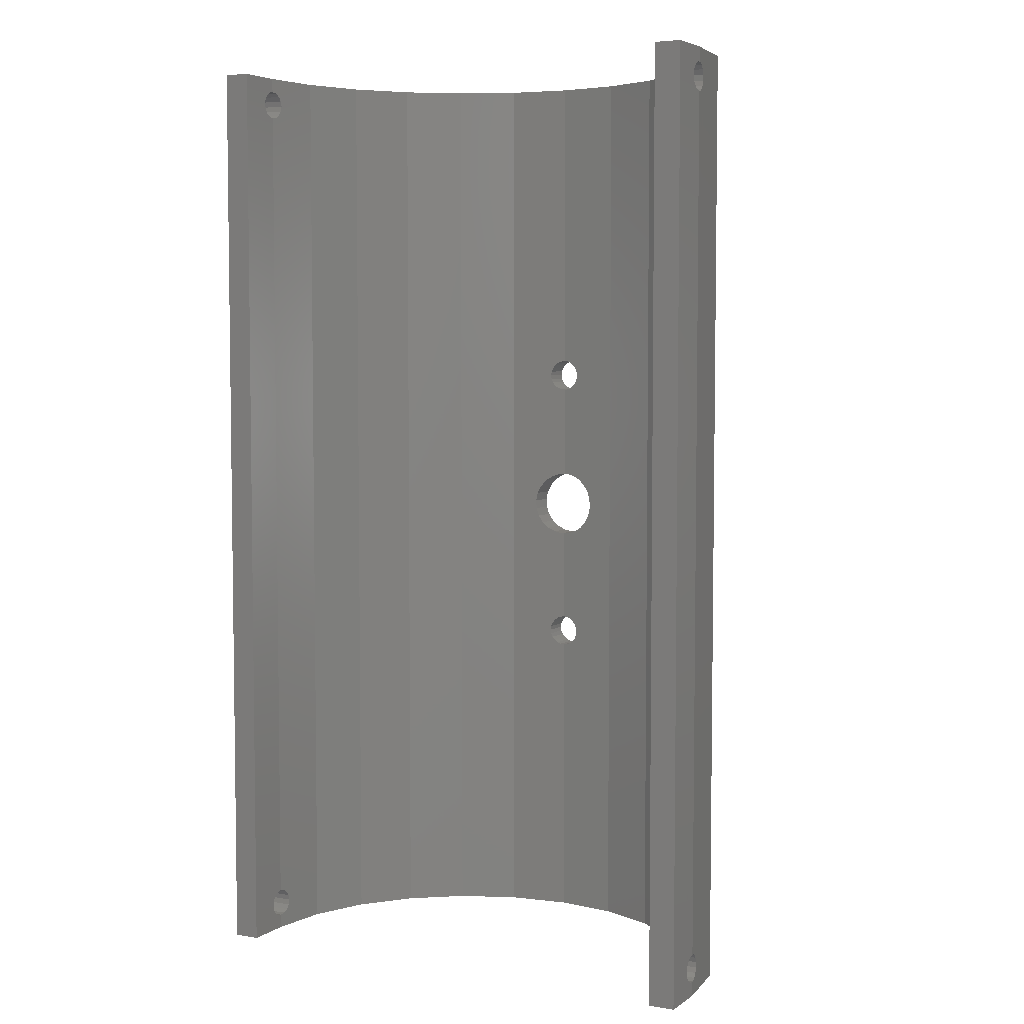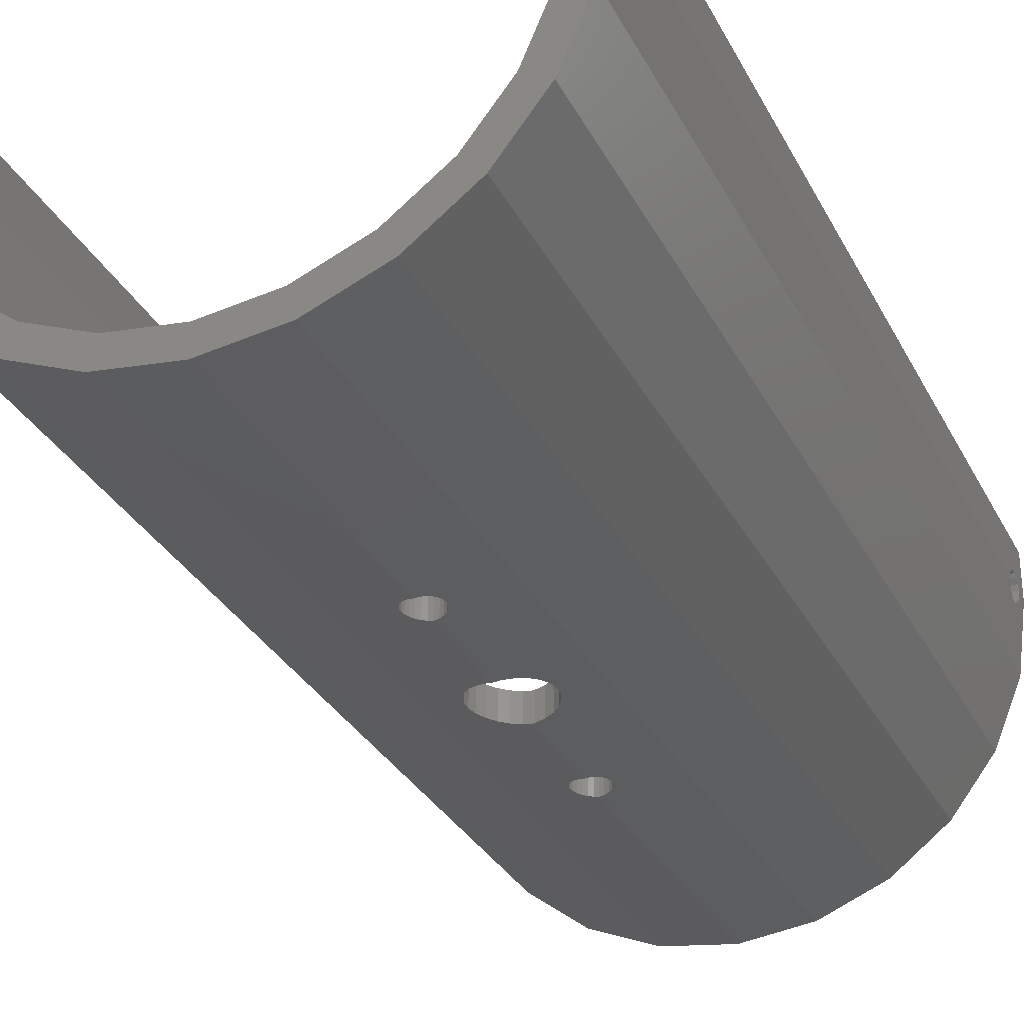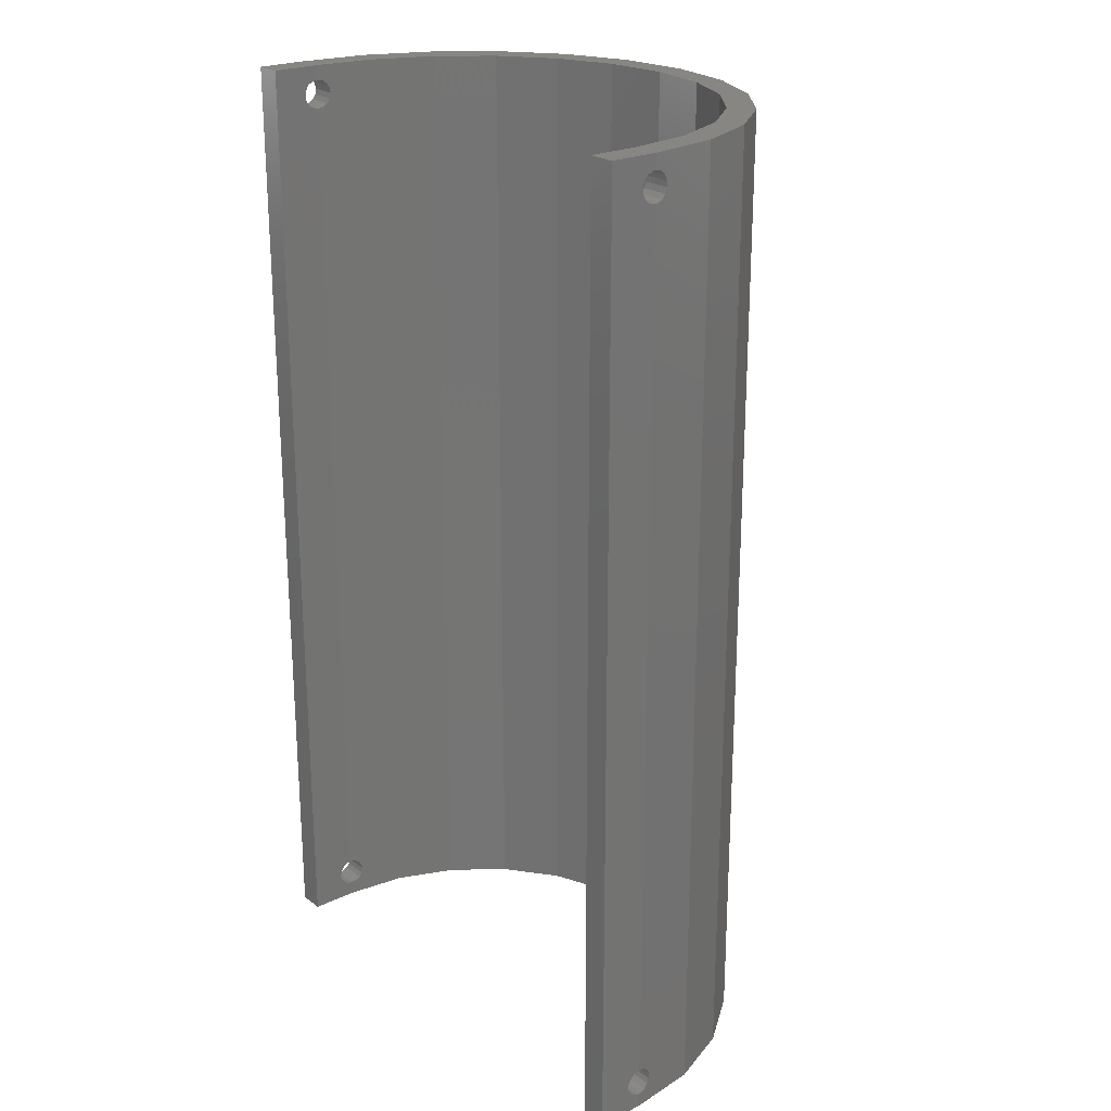
<metadata>
{"format":"stl","ext":"stl","renderer":"f3d","projection":"perspective","resolution":1024,"background":"white","views":[{"elev":4.9,"azim":-151.9,"up":"+Z"},{"elev":-30.7,"azim":-156.8,"up":"+Y"},{"elev":23.1,"azim":-129.0,"up":"+Z"}]}
</metadata>
<code>
# stl→obj: 346 verts, 716 faces
v -269.6 433.1 5
v -275.4 437.6 105
v -275.4 437.6 5
v -269.6 433.1 105
v -280.8 457.6 100.5
v -283.6 457.4 100.5
v -280.8 457.4 100.5
v -283.6 457.6 100.5
v -283.6 462.4 105
v -280.8 457.4 105
v -280.8 462.4 105
v -282.7 450.1 105
v -283.6 457.4 105
v -227.6 462.4 105
v -228.6 450.1 105
v -227.6 457.4 105
v -230.4 462.4 105
v -230.4 457.4 105
v -231.4 443.4 105
v -231.3 450.8 105
v -233.8 444.8 105
v -235.8 437.6 105
v -237.8 439.5 105
v -241.6 433.1 105
v -243 435.5 105
v -248.4 430.3 105
v -249.1 433 105
v -255.6 429.4 105
v -255.6 432.2 105
v -262.9 430.3 105
v -262.1 433 105
v -268.2 435.5 105
v -273.4 439.5 105
v -277.4 444.8 105
v -279.9 443.4 105
v -280 450.8 105
v -248.4 430.3 5
v -241.6 433.1 5
v -255.6 429.4 37.55
v -255.6 429.4 5
v -255.2 429.4 37.61
v -254.7 429.5 37.78
v -254.4 429.5 38.06
v -254.1 429.6 38.43
v -253.9 429.6 38.85
v -253.9 429.6 39.3
v -252 429.8 54.34
v -253.9 429.6 39.75
v -254.1 429.6 40.18
v -254.4 429.5 40.54
v -254.7 429.5 40.82
v -255.2 429.4 40.99
v -255.6 429.4 41.05
v -252.3 429.8 53.42
v -252.8 429.7 52.62
v -253.5 429.6 51.98
v -254.4 429.5 51.54
v -255.3 429.4 51.34
v -252 429.8 55.3
v -252.2 429.8 56.23
v -252.6 429.8 57.09
v -253.2 429.7 57.8
v -254 429.6 58.32
v -255 429.5 58.61
v -255.6 429.4 58.65
v -253.9 429.6 70.25
v -254.1 429.6 69.83
v -254.4 429.5 69.46
v -254.7 429.5 69.18
v -255.2 429.4 69.01
v -255.6 429.4 68.95
v -253.9 429.6 70.7
v -253.9 429.6 71.15
v -254.1 429.6 71.58
v -254.4 429.5 71.94
v -254.7 429.5 72.22
v -255.2 429.4 72.39
v -255.6 429.4 72.45
v -255.6 429.4 51.35
v -280.8 462.4 5
v -283.6 462.4 5
v -280.8 462.4 55
v -255.6 432.2 51.35
v -255.3 432.2 51.34
v -255.6 432.2 41.05
v -249.1 433 5
v -252 432.6 54.34
v -255.6 432.2 5
v -253.9 432.4 39.3
v -253.9 432.4 38.85
v -254.1 432.4 38.43
v -254.4 432.3 38.06
v -254.7 432.3 37.78
v -255.2 432.2 37.61
v -255.6 432.2 37.55
v -253.9 432.4 39.75
v -254.1 432.4 40.18
v -254.4 432.3 40.54
v -254.7 432.3 40.82
v -255.2 432.2 40.99
v -252.3 432.6 53.42
v -252.8 432.5 52.62
v -253.5 432.4 51.98
v -254.4 432.3 51.54
v -252 432.6 55.3
v -252.2 432.6 56.23
v -252.6 432.6 57.09
v -253.2 432.5 57.8
v -254 432.4 58.32
v -255 432.3 58.61
v -253.9 432.4 70.25
v -255.6 432.2 58.65
v -254.1 432.4 69.83
v -254.4 432.3 69.46
v -254.7 432.3 69.18
v -255.2 432.2 69.01
v -255.6 432.2 68.95
v -253.9 432.4 70.7
v -253.9 432.4 71.15
v -254.1 432.4 71.58
v -254.4 432.3 71.94
v -254.7 432.3 72.22
v -255.2 432.2 72.39
v -255.6 432.2 72.45
v -273.4 439.5 5
v -268.2 435.5 5
v -262.1 433 5
v -259.3 432.6 54.7
v -257.4 432.4 39.3
v -257.3 432.4 38.85
v -257.1 432.4 38.43
v -256.9 432.3 38.06
v -256.5 432.3 37.78
v -256.1 432.2 37.61
v -257.3 432.4 39.75
v -257.1 432.4 40.18
v -256.9 432.3 40.54
v -256.5 432.3 40.82
v -259.1 432.6 53.77
v -256.1 432.2 40.99
v -258.6 432.6 52.91
v -258 432.5 52.2
v -257.2 432.4 51.68
v -256.3 432.3 51.39
v -259.2 432.6 55.66
v -258.9 432.6 56.58
v -258.4 432.5 57.38
v -257.7 432.4 58.02
v -256.8 432.3 58.46
v -255.9 432.2 58.66
v -257.3 432.4 70.25
v -257.1 432.4 69.83
v -256.9 432.3 69.46
v -256.5 432.3 69.18
v -256.1 432.2 69.01
v -257.4 432.4 70.7
v -257.3 432.4 71.15
v -257.1 432.4 71.58
v -256.9 432.3 71.94
v -256.5 432.3 72.22
v -256.1 432.2 72.39
v -280 450.8 5
v -277.4 444.8 5
v -283.6 458.6 102.8
v -283.6 458.8 102.3
v -283.6 458.2 103.2
v -283.6 457.7 103.5
v -283.6 457.4 103.5
v -283.6 458.8 7.735
v -283.6 458.6 7.191
v -283.6 457.4 5
v -283.6 458.2 6.769
v -283.6 457.7 6.535
v -283.6 457.4 6.529
v -283.6 458.8 101.7
v -283.6 458.8 8.321
v -283.6 458.6 101.1
v -283.6 458.6 8.857
v -283.6 458.2 100.7
v -283.6 458.2 9.263
v -283.6 457.6 9.476
v -283.6 457.4 9.471
v -228.6 450.1 5
v -231.4 443.4 5
v -227.6 458.9 102
v -227.6 462.4 5
v -227.6 458.7 102.6
v -227.6 458.4 103.1
v -227.6 457.9 103.4
v -227.6 457.4 103.5
v -227.6 458.7 101.4
v -227.6 458.9 8
v -227.6 458.7 8.574
v -227.6 458.4 100.9
v -227.6 458.4 9.061
v -227.6 457.9 100.6
v -227.6 457.9 9.386
v -227.6 457.4 100.5
v -227.6 457.4 9.5
v -227.6 458.7 7.426
v -227.6 457.4 5
v -227.6 458.4 6.939
v -227.6 457.9 6.614
v -227.6 457.4 6.5
v -235.8 437.6 5
v -256.5 429.5 40.82
v -256.9 429.5 40.54
v -257.1 429.6 40.18
v -257.3 429.6 39.75
v -231.3 450.8 5
v -233.8 444.8 5
v -257.4 429.6 39.3
v -256.1 429.4 40.99
v -257.3 429.6 38.85
v -257.1 429.6 38.43
v -256.9 429.5 38.06
v -230.4 458.7 102.6
v -230.4 458.9 102
v -230.4 462.4 5
v -230.4 458.4 103.1
v -230.4 457.9 103.4
v -230.4 457.4 103.5
v -230.4 458.9 8
v -230.4 458.7 7.426
v -230.4 457.4 5
v -230.4 458.4 6.939
v -230.4 457.9 6.614
v -230.4 457.4 6.5
v -230.4 458.7 101.4
v -230.4 458.7 8.574
v -230.4 458.4 100.9
v -230.4 458.4 9.061
v -230.4 457.9 100.6
v -230.4 457.9 9.386
v -230.4 457.4 100.5
v -230.4 457.4 9.5
v -256.5 429.5 37.78
v -256.1 429.4 37.61
v -237.8 439.5 5
v -243 435.5 5
v -257.4 429.6 70.7
v -257.3 429.6 71.15
v -257.1 429.6 71.58
v -256.9 429.5 71.94
v -257.3 429.6 70.25
v -256.5 429.5 69.18
v -256.1 429.4 69.01
v -256.9 429.5 69.46
v -257.1 429.6 69.83
v -256.5 429.5 72.22
v -258 429.7 52.2
v -257.2 429.6 51.68
v -259.2 429.8 55.66
v -258.9 429.8 56.58
v -259.3 429.8 54.7
v -255.9 429.4 58.66
v -256.8 429.5 58.46
v -258.6 429.8 52.91
v -256.3 429.5 51.39
v -258.4 429.7 57.38
v -256.1 429.4 72.39
v -259.1 429.8 53.77
v -257.7 429.6 58.02
v -262.9 430.3 5
v -279.9 443.4 5
v -282.7 450.1 5
v -280.8 457.4 5
v -280.8 458.2 9.263
v -280.8 458.6 8.857
v -280.8 457.6 9.476
v -280.8 457.4 9.471
v -230.5 456.8 9.386
v -227.8 456.3 9.061
v -227.7 456.8 9.386
v -230.6 456.3 9.061
v -280.8 458.8 8.321
v -280.8 458.8 7.735
v -280.7 456.1 7.143
v -283.4 455.9 7.679
v -283.5 456.1 7.143
v -280.6 455.9 7.679
v -280.8 458.6 7.191
v -280.8 458.2 6.769
v -227.8 455.9 8
v -230.6 456 7.426
v -227.8 456 7.426
v -230.6 455.9 8
v -227.7 456.8 6.614
v -230.5 456.8 6.614
v -280.8 457.4 55
v -280.8 457.7 6.535
v -280.8 457.4 6.529
v -280.6 455.9 8.265
v -283.4 455.9 8.265
v -280.8 457 9.465
v -283.5 456.5 9.231
v -280.7 456.5 9.231
v -283.6 457 9.465
v -280.7 456.6 6.737
v -283.5 456.6 6.737
v -280.6 456.1 8.809
v -283.4 456.1 8.809
v -280.8 457.1 6.524
v -283.6 457.1 6.524
v -227.8 456 8.574
v -230.6 456 8.574
v -280.6 455.9 102.3
v -283.4 455.9 101.7
v -280.6 455.9 101.7
v -283.4 455.9 102.3
v -283.6 457 100.5
v -280.8 457 100.5
v -280.8 458.8 102.3
v -280.8 458.6 102.8
v -227.8 456.3 6.939
v -230.6 456.3 6.939
v -280.7 456.5 100.8
v -283.4 456.1 101.2
v -283.5 456.5 100.8
v -280.6 456.1 101.2
v -227.8 456.3 100.9
v -230.5 456.8 100.6
v -227.7 456.8 100.6
v -230.6 456.3 100.9
v -227.8 456 102.6
v -230.6 456.3 103.1
v -230.6 456 102.6
v -227.8 456.3 103.1
v -227.8 456 101.4
v -230.6 455.9 102
v -230.6 456 101.4
v -227.8 455.9 102
v -230.5 456.8 103.4
v -227.7 456.8 103.4
v -280.8 457.1 103.5
v -283.5 456.6 103.3
v -280.7 456.6 103.3
v -283.6 457.1 103.5
v -283.5 456.1 102.9
v -280.7 456.1 102.9
v -280.8 458.2 103.2
v -280.8 457.7 103.5
v -280.8 458.6 101.1
v -280.8 458.8 101.7
v -280.8 457.4 103.5
v -280.8 458.2 100.7
f 1 2 3
f 2 1 4
f 5 6 7
f 6 5 8
f 9 10 11
f 10 9 12
f 12 9 13
f 14 15 16
f 15 14 17
f 15 17 18
f 15 18 19
f 19 18 20
f 19 20 21
f 19 21 22
f 22 21 23
f 22 23 24
f 24 23 25
f 24 25 26
f 26 25 27
f 26 27 28
f 28 27 29
f 28 29 30
f 30 29 31
f 30 31 32
f 30 32 4
f 4 32 33
f 4 33 2
f 2 33 34
f 2 34 35
f 35 34 36
f 35 36 12
f 12 36 10
f 24 37 38
f 37 24 26
f 37 39 40
f 39 37 41
f 41 37 42
f 42 37 43
f 43 37 44
f 44 37 45
f 45 37 46
f 46 37 47
f 47 37 26
f 46 47 48
f 48 47 49
f 49 47 50
f 50 47 51
f 51 47 52
f 52 47 53
f 53 47 54
f 53 54 55
f 53 55 56
f 53 56 57
f 53 57 58
f 47 26 59
f 59 26 60
f 60 26 61
f 61 26 62
f 62 26 63
f 63 26 64
f 64 26 65
f 65 26 66
f 65 66 67
f 65 67 68
f 65 68 69
f 65 69 70
f 65 70 71
f 66 26 72
f 72 26 73
f 73 26 74
f 74 26 75
f 75 26 76
f 76 26 77
f 77 26 78
f 78 26 28
f 79 53 58
f 9 80 81
f 80 9 82
f 82 9 11
f 83 84 85
f 86 87 27
f 87 86 88
f 87 88 89
f 89 88 90
f 90 88 91
f 91 88 92
f 92 88 93
f 93 88 94
f 94 88 95
f 87 89 96
f 87 96 97
f 87 97 98
f 87 98 99
f 87 99 100
f 87 100 85
f 87 85 101
f 101 85 102
f 102 85 103
f 103 85 104
f 104 85 84
f 27 87 105
f 27 105 106
f 27 106 107
f 27 107 108
f 27 108 109
f 27 109 110
f 27 110 111
f 111 110 112
f 111 112 113
f 113 112 114
f 114 112 115
f 115 112 116
f 116 112 117
f 27 111 118
f 27 118 119
f 27 119 120
f 27 120 121
f 27 121 122
f 27 122 123
f 27 123 124
f 27 124 29
f 125 32 126
f 32 125 33
f 127 128 88
f 128 127 31
f 88 128 129
f 88 129 130
f 88 130 131
f 88 131 132
f 88 132 133
f 88 133 134
f 88 134 95
f 129 128 135
f 135 128 136
f 136 128 137
f 137 128 138
f 138 128 139
f 138 139 140
f 140 139 85
f 85 139 141
f 85 141 142
f 85 142 143
f 85 143 144
f 85 144 83
f 128 31 145
f 145 31 146
f 146 31 147
f 147 31 148
f 148 31 149
f 149 31 150
f 150 31 151
f 150 151 152
f 150 152 153
f 150 153 154
f 150 154 155
f 150 155 117
f 151 31 156
f 156 31 157
f 157 31 158
f 158 31 159
f 159 31 160
f 160 31 161
f 161 31 124
f 124 31 29
f 117 112 150
f 34 162 36
f 162 34 163
f 9 164 13
f 164 9 165
f 165 9 81
f 13 164 166
f 13 166 167
f 13 167 168
f 81 169 165
f 169 81 170
f 170 81 171
f 170 171 172
f 172 171 173
f 173 171 174
f 169 175 165
f 175 169 176
f 175 176 177
f 177 176 178
f 177 178 179
f 179 178 180
f 179 180 8
f 8 180 181
f 8 181 6
f 6 181 182
f 19 183 15
f 183 19 184
f 14 185 186
f 185 14 187
f 187 14 16
f 187 16 188
f 188 16 189
f 189 16 190
f 191 192 185
f 192 191 193
f 193 191 194
f 193 194 195
f 195 194 196
f 195 196 197
f 197 196 198
f 197 198 199
f 186 200 201
f 200 186 192
f 192 186 185
f 201 200 202
f 201 202 203
f 201 203 204
f 22 184 19
f 184 22 205
f 137 206 138
f 206 137 207
f 208 137 136
f 137 208 207
f 209 136 135
f 136 209 208
f 210 21 20
f 21 210 211
f 212 135 129
f 135 212 209
f 33 163 34
f 163 33 125
f 100 53 52
f 53 100 85
f 140 53 85
f 53 140 213
f 98 51 50
f 51 98 99
f 130 212 129
f 212 130 214
f 131 214 130
f 214 131 215
f 132 215 131
f 215 132 216
f 138 213 140
f 213 138 206
f 17 217 18
f 217 17 218
f 218 17 219
f 18 217 220
f 18 220 221
f 18 221 222
f 219 223 218
f 223 219 224
f 224 219 225
f 224 225 226
f 226 225 227
f 227 225 228
f 223 229 218
f 229 223 230
f 229 230 231
f 231 230 232
f 231 232 233
f 233 232 234
f 233 234 235
f 235 234 236
f 216 133 237
f 133 216 132
f 237 134 238
f 134 237 133
f 211 23 21
f 23 211 239
f 25 239 240
f 239 25 23
f 27 240 86
f 240 27 25
f 126 31 127
f 31 126 32
f 99 52 51
f 52 99 100
f 241 157 156
f 157 241 242
f 96 46 89
f 46 96 48
f 243 159 158
f 159 243 244
f 41 95 94
f 95 41 39
f 69 116 115
f 116 69 70
f 151 241 156
f 241 151 245
f 67 114 113
f 114 67 68
f 71 116 70
f 116 71 117
f 120 73 119
f 73 120 74
f 242 158 157
f 158 242 243
f 44 92 91
f 92 44 43
f 45 91 90
f 91 45 44
f 42 94 93
f 94 42 41
f 246 155 247
f 155 246 154
f 121 74 120
f 74 121 75
f 121 76 75
f 76 121 122
f 246 153 154
f 153 246 248
f 46 90 89
f 90 46 45
f 238 95 39
f 95 238 134
f 66 113 111
f 113 66 67
f 119 72 118
f 72 119 73
f 98 49 97
f 49 98 50
f 152 245 151
f 245 152 249
f 123 76 122
f 76 123 77
f 124 77 123
f 77 124 78
f 153 249 152
f 249 153 248
f 69 114 68
f 114 69 115
f 72 111 118
f 111 72 66
f 71 155 117
f 155 71 247
f 42 92 43
f 92 42 93
f 159 250 160
f 250 159 244
f 97 48 96
f 48 97 49
f 57 103 56
f 103 57 104
f 251 143 252
f 143 251 142
f 253 146 145
f 146 253 254
f 255 145 128
f 145 255 253
f 56 102 55
f 102 56 103
f 107 60 106
f 60 107 61
f 47 101 87
f 101 47 54
f 108 61 107
f 61 108 62
f 149 256 150
f 256 149 257
f 142 258 141
f 258 142 251
f 110 65 64
f 65 110 112
f 65 112 150
f 65 150 256
f 79 84 58
f 84 79 83
f 83 79 259
f 83 259 144
f 254 147 146
f 147 254 260
f 252 144 259
f 144 252 143
f 160 261 161
f 261 160 250
f 141 262 139
f 262 141 258
f 54 102 101
f 102 54 55
f 108 63 62
f 63 108 109
f 124 261 78
f 261 124 161
f 139 255 128
f 255 139 262
f 58 104 57
f 104 58 84
f 106 59 105
f 59 106 60
f 109 64 63
f 64 109 110
f 149 263 257
f 263 149 148
f 148 260 263
f 260 148 147
f 59 87 105
f 87 59 47
f 184 225 183
f 225 184 210
f 210 184 211
f 211 184 205
f 211 205 239
f 239 205 38
f 239 38 240
f 240 38 37
f 240 37 86
f 86 37 40
f 86 40 88
f 88 40 264
f 88 264 127
f 127 264 126
f 126 264 1
f 126 1 125
f 125 1 3
f 125 3 163
f 163 3 265
f 163 265 162
f 162 265 266
f 162 266 267
f 267 266 80
f 80 266 81
f 81 266 171
f 183 186 201
f 186 183 219
f 219 183 225
f 268 178 269
f 178 268 180
f 182 270 271
f 270 182 181
f 272 273 274
f 273 272 275
f 276 169 277
f 169 276 176
f 278 279 280
f 279 278 281
f 282 172 283
f 172 282 170
f 269 176 276
f 176 269 178
f 284 285 286
f 285 284 287
f 288 228 204
f 228 288 289
f 203 228 204
f 228 203 227
f 290 80 82
f 80 290 276
f 80 276 277
f 276 290 269
f 269 290 268
f 268 290 270
f 270 290 271
f 80 282 267
f 282 80 277
f 267 282 283
f 267 283 291
f 267 291 292
f 293 279 281
f 279 293 294
f 295 296 297
f 296 295 298
f 282 169 170
f 169 282 277
f 280 299 278
f 299 280 300
f 301 296 302
f 296 301 297
f 181 268 270
f 268 181 180
f 300 303 299
f 303 300 304
f 173 292 291
f 292 173 174
f 304 292 303
f 292 304 174
f 293 302 294
f 302 293 301
f 305 287 284
f 287 305 306
f 271 298 295
f 298 271 182
f 283 173 291
f 173 283 172
f 236 274 199
f 274 236 272
f 307 308 309
f 308 307 310
f 200 226 202
f 226 200 224
f 311 7 312
f 7 311 6
f 313 164 165
f 164 313 314
f 236 197 199
f 197 236 234
f 273 306 305
f 306 273 275
f 315 289 288
f 289 315 316
f 317 318 319
f 318 317 320
f 226 203 202
f 203 226 227
f 234 195 197
f 195 234 232
f 195 230 193
f 230 195 232
f 193 223 192
f 223 193 230
f 192 224 200
f 224 192 223
f 286 316 315
f 316 286 285
f 321 322 323
f 322 321 324
f 190 221 189
f 221 190 222
f 325 326 327
f 326 325 328
f 187 220 217
f 220 187 188
f 323 235 198
f 235 323 322
f 329 330 331
f 330 329 332
f 236 322 235
f 322 236 272
f 322 272 324
f 324 272 275
f 324 275 331
f 331 275 306
f 331 306 330
f 330 306 287
f 225 289 228
f 289 225 210
f 289 210 316
f 316 210 285
f 285 210 287
f 287 210 20
f 222 20 18
f 20 222 333
f 20 333 326
f 20 326 327
f 20 327 330
f 20 330 287
f 196 235 198
f 235 196 233
f 333 328 334
f 328 333 326
f 329 324 321
f 324 329 331
f 231 196 194
f 196 231 233
f 335 336 337
f 336 335 338
f 221 188 189
f 188 221 220
f 191 218 229
f 218 191 185
f 219 14 186
f 14 219 17
f 337 339 340
f 339 337 336
f 167 341 342
f 341 167 166
f 185 217 218
f 217 185 187
f 264 4 1
f 4 264 30
f 343 175 177
f 175 343 344
f 10 335 345
f 335 10 36
f 335 36 337
f 337 36 340
f 340 36 307
f 307 36 309
f 309 36 293
f 292 162 267
f 162 292 303
f 162 303 299
f 162 299 278
f 162 278 281
f 162 281 293
f 162 293 36
f 312 290 7
f 290 312 271
f 271 312 295
f 295 312 317
f 295 317 297
f 297 317 320
f 297 320 301
f 301 320 309
f 301 309 293
f 179 5 346
f 5 179 8
f 265 2 35
f 2 265 3
f 325 330 332
f 330 325 327
f 309 318 320
f 318 309 308
f 319 312 317
f 312 319 311
f 191 231 194
f 231 191 229
f 345 167 342
f 167 345 168
f 182 311 6
f 311 182 298
f 311 298 319
f 319 298 296
f 319 296 318
f 318 296 302
f 318 302 308
f 308 302 294
f 266 174 171
f 174 266 304
f 304 266 300
f 300 266 280
f 280 266 279
f 279 266 294
f 294 266 12
f 338 13 168
f 13 338 12
f 12 338 336
f 12 336 339
f 12 339 310
f 12 310 308
f 12 308 294
f 15 190 16
f 190 15 334
f 334 15 328
f 328 15 325
f 325 15 332
f 332 15 284
f 288 201 204
f 201 288 183
f 183 288 315
f 183 315 286
f 183 286 284
f 183 284 15
f 323 199 198
f 199 323 274
f 274 323 321
f 274 321 273
f 273 321 329
f 273 329 305
f 305 329 332
f 305 332 284
f 222 334 190
f 334 222 333
f 266 35 12
f 35 266 265
f 11 313 82
f 313 11 314
f 314 11 10
f 314 10 341
f 341 10 342
f 342 10 345
f 82 344 290
f 344 82 313
f 290 344 343
f 290 343 346
f 290 346 5
f 290 5 7
f 341 164 314
f 164 341 166
f 177 346 343
f 346 177 179
f 345 338 335
f 338 345 168
f 313 175 344
f 175 313 165
f 340 310 307
f 310 340 339
f 71 256 65
f 264 255 30
f 255 264 40
f 255 40 212
f 212 40 214
f 214 40 215
f 215 40 216
f 216 40 237
f 237 40 238
f 238 40 39
f 255 212 209
f 255 209 208
f 255 208 207
f 255 207 206
f 255 206 262
f 262 206 213
f 262 213 53
f 262 53 258
f 258 53 251
f 251 53 252
f 252 53 259
f 259 53 79
f 30 255 253
f 30 253 254
f 30 254 260
f 30 260 263
f 30 263 257
f 30 257 256
f 30 256 245
f 245 256 249
f 249 256 248
f 248 256 246
f 246 256 247
f 247 256 71
f 30 245 241
f 30 241 242
f 30 242 243
f 30 243 244
f 30 244 250
f 30 250 261
f 30 261 78
f 30 78 28
f 22 38 205
f 38 22 24

</code>
